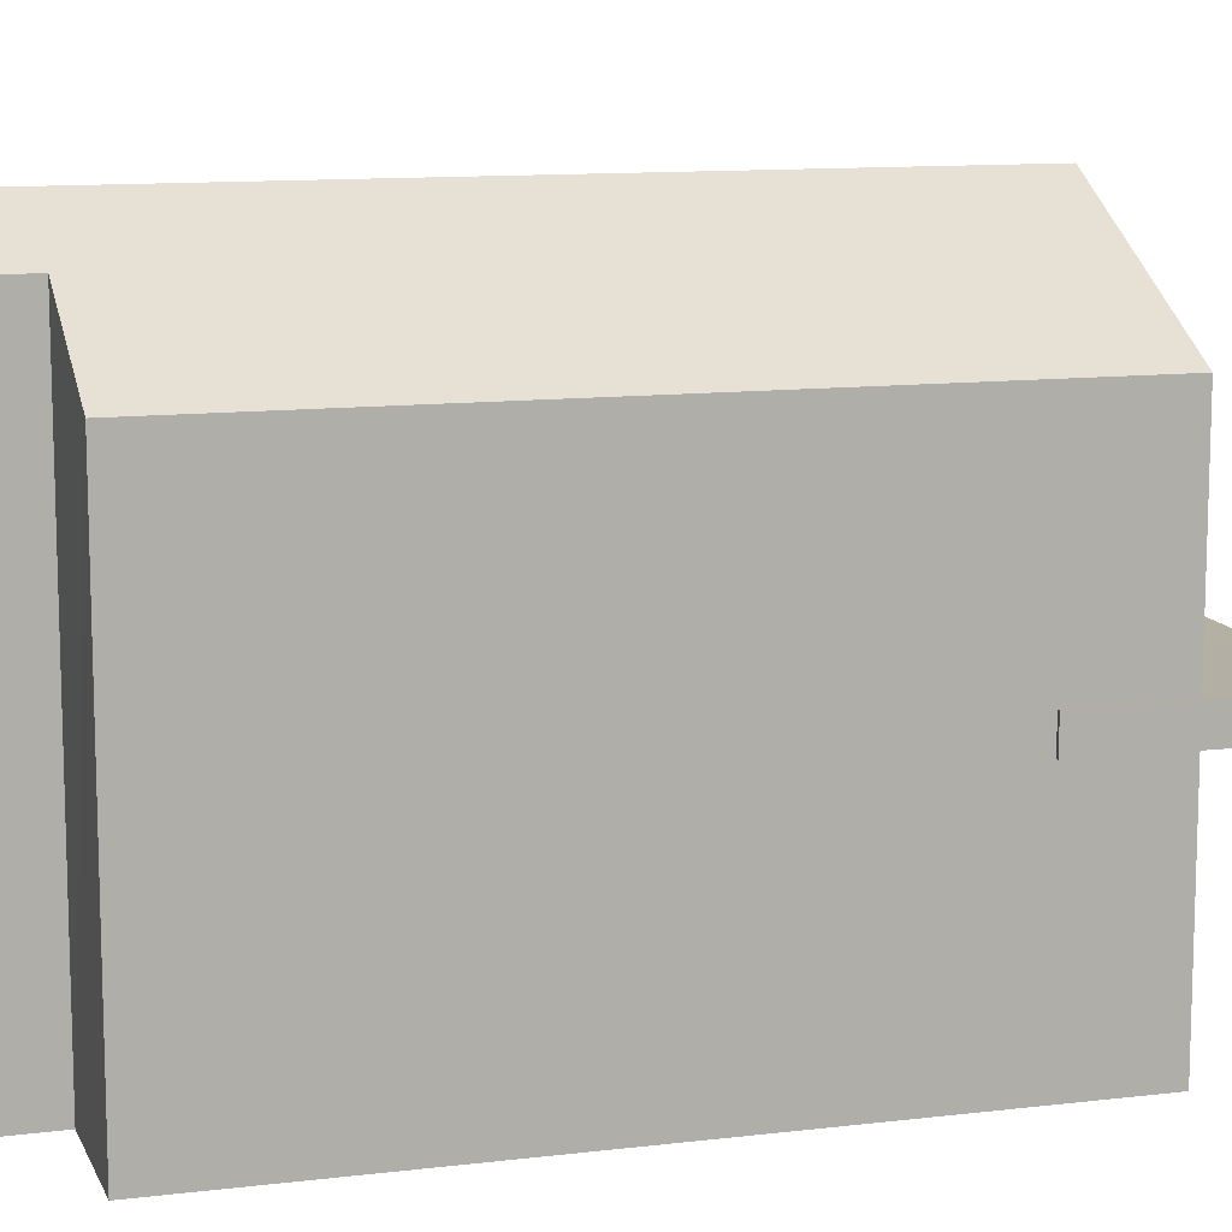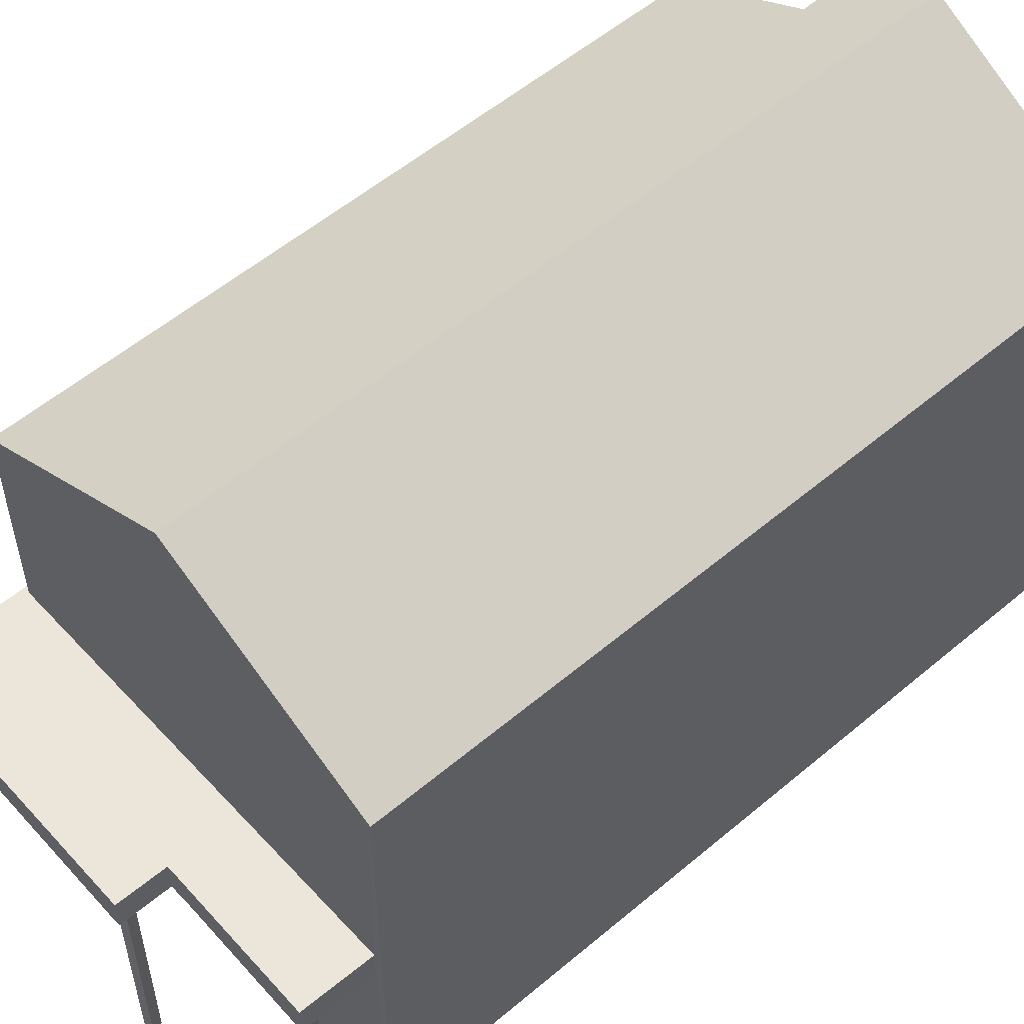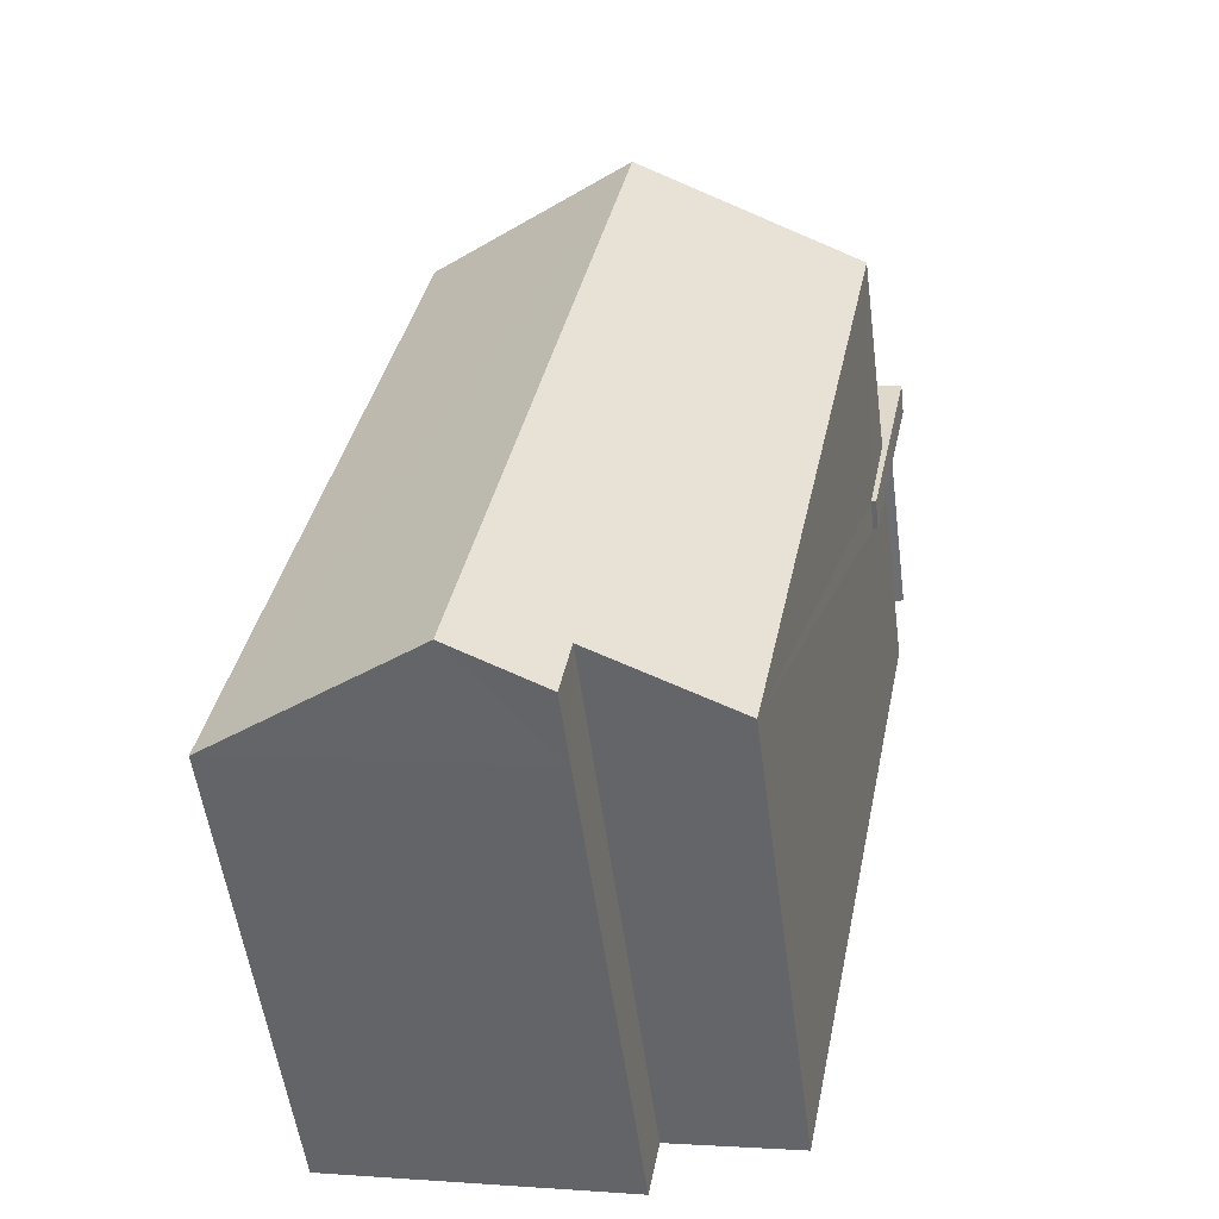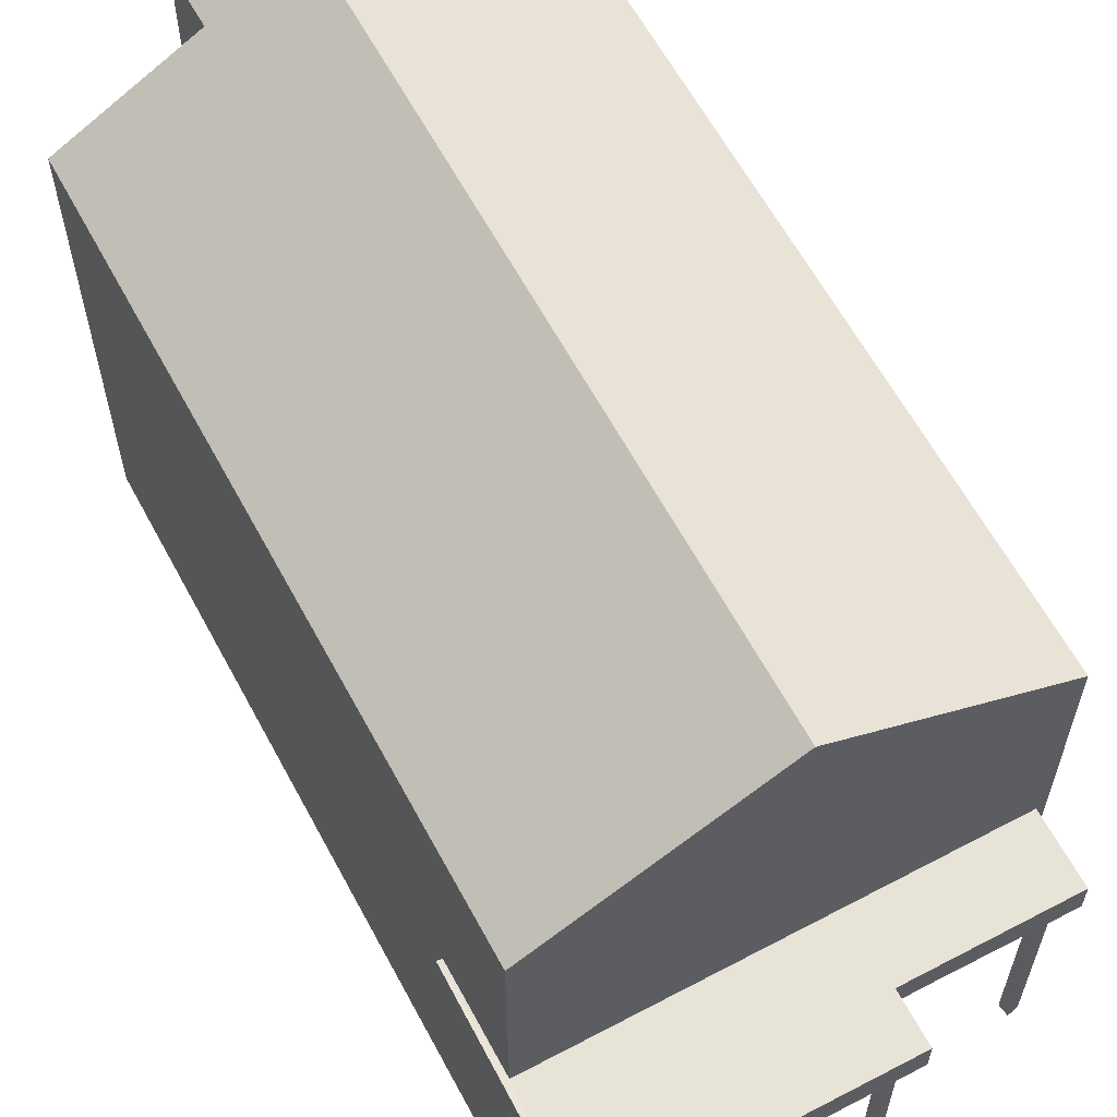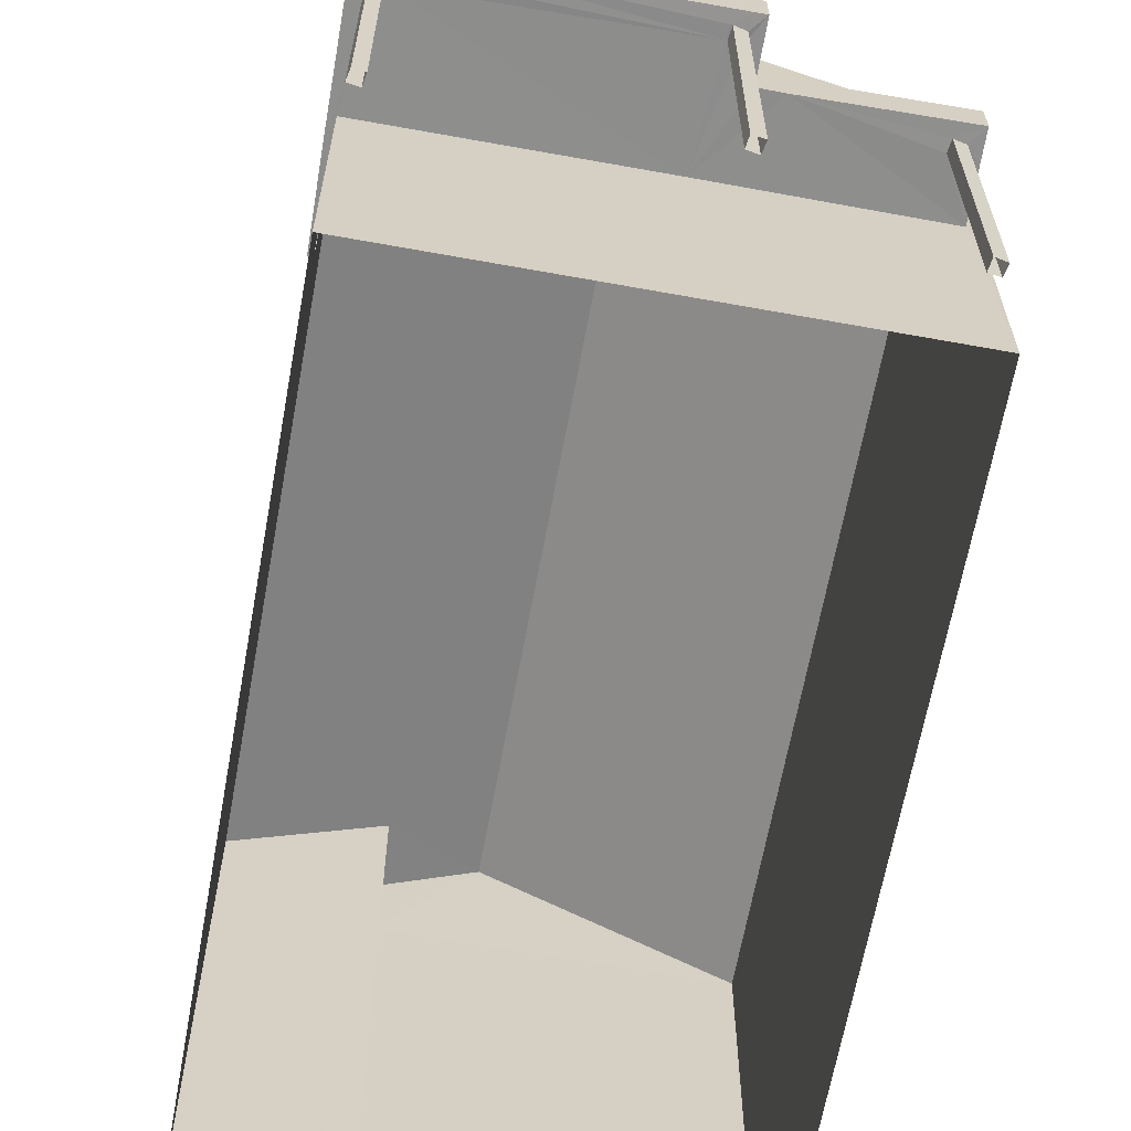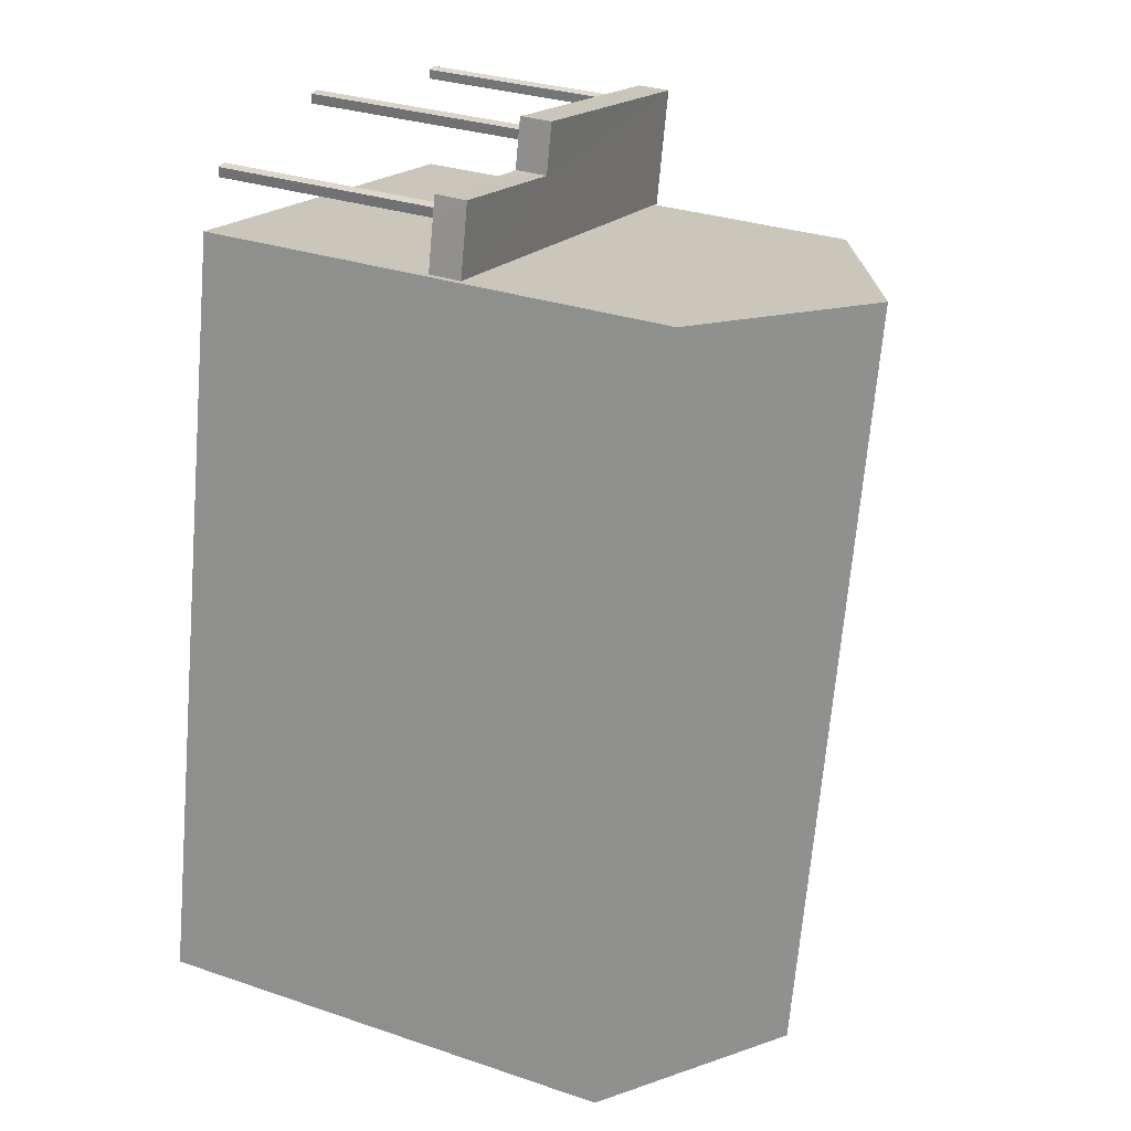
<metadata>
{"format":"obj","ext":"obj","renderer":"f3d","projection":"perspective","resolution":1024,"background":"white","views":[{"elev":11.4,"azim":62.2,"up":"+Z"},{"elev":55.5,"azim":-142.9,"up":"+Z"},{"elev":-54.5,"azim":7.5,"up":"+Y"},{"elev":62.1,"azim":140.4,"up":"+Z"},{"elev":-64.7,"azim":158.3,"up":"+Z"},{"elev":30.9,"azim":-64.1,"up":"+Y"}]}
</metadata>
<code>
v -8.914e+04 -9.974e+04 6.998
v -8.914e+04 -9.974e+04 6.998
v -8.914e+04 -9.974e+04 6.998
v -8.914e+04 -9.974e+04 6.998
v -8.914e+04 -9.974e+04 6.999
v -8.914e+04 -9.974e+04 6.999
v -8.914e+04 -9.974e+04 6.999
v -8.914e+04 -9.974e+04 6.999
v -8.913e+04 -9.975e+04 6.998
v -8.914e+04 -9.976e+04 6.999
v -8.914e+04 -9.975e+04 6.999
v -8.914e+04 -9.976e+04 7
v -8.913e+04 -9.976e+04 6.999
v -8.914e+04 -9.976e+04 6.999
v -8.913e+04 -9.975e+04 6.998
v -8.913e+04 -9.975e+04 6.998
v -8.913e+04 -9.975e+04 6.998
v -8.913e+04 -9.975e+04 6.998
v -8.914e+04 -9.974e+04 10.2
v -8.914e+04 -9.974e+04 10.2
v -8.914e+04 -9.975e+04 10.2
v -8.914e+04 -9.974e+04 10.2
v -8.914e+04 -9.974e+04 10.2
v -8.914e+04 -9.974e+04 10.2
v -8.914e+04 -9.974e+04 10.2
v -8.914e+04 -9.974e+04 10.2
v -8.914e+04 -9.974e+04 10.2
v -8.913e+04 -9.975e+04 10.2
v -8.913e+04 -9.975e+04 10.2
v -8.914e+04 -9.974e+04 10.2
v -8.914e+04 -9.974e+04 10.2
v -8.913e+04 -9.975e+04 10.2
v -8.913e+04 -9.975e+04 10.2
v -8.913e+04 -9.975e+04 10.2
v -8.913e+04 -9.975e+04 10.2
v -8.913e+04 -9.975e+04 10.2
v -8.914e+04 -9.974e+04 10.2
v -8.914e+04 -9.975e+04 10.2
v -8.913e+04 -9.975e+04 10.2
v -8.913e+04 -9.975e+04 10.2
v -8.913e+04 -9.975e+04 10.2
v -8.914e+04 -9.975e+04 10.2
v -8.914e+04 -9.975e+04 10.2
v -8.914e+04 -9.974e+04 10.2
v -8.914e+04 -9.976e+04 15.17
v -8.914e+04 -9.976e+04 14.54
v -8.913e+04 -9.975e+04 13.56
v -8.913e+04 -9.976e+04 13.56
v -8.914e+04 -9.976e+04 14.53
v -8.914e+04 -9.975e+04 15.17
v -8.914e+04 -9.976e+04 13.57
v -8.914e+04 -9.975e+04 13.56
v -8.914e+04 -9.974e+04 10.65
v -8.914e+04 -9.975e+04 10.65
v -8.914e+04 -9.975e+04 10.65
v -8.914e+04 -9.974e+04 10.65
v -8.913e+04 -9.975e+04 10.65
v -8.913e+04 -9.975e+04 10.65
v -8.913e+04 -9.975e+04 10.65
v -8.913e+04 -9.975e+04 10.65
v -8.914e+04 -9.976e+04 13.56
f 1 2 3
f 4 1 3
f 5 6 7
f 5 8 6
f 9 10 11
f 11 10 12
f 9 13 10
f 12 10 14
f 15 16 17
f 18 15 17
f 19 20 21
f 22 20 23
f 24 19 21
f 25 22 23
f 23 20 19
f 26 27 28
f 29 30 28
f 31 27 26
f 32 33 34
f 32 35 36
f 29 36 30
f 37 30 38
f 38 36 35
f 32 34 35
f 30 26 28
f 30 36 38
f 39 40 32
f 28 40 41
f 36 39 32
f 29 28 41
f 41 40 39
f 25 42 22
f 42 21 38
f 38 43 37
f 27 31 44
f 31 37 44
f 42 25 24
f 42 24 21
f 37 43 44
f 21 43 38
f 45 46 47
f 47 46 48
f 49 46 45
f 50 45 47
f 51 50 52
f 45 50 51
f 53 54 55
f 56 55 57
f 57 58 59
f 59 58 60
f 55 54 58
f 57 55 58
f 61 51 12
f 14 61 12
f 41 18 17
f 29 41 17
f 20 22 53
f 22 42 54
f 53 22 54
f 9 11 38
f 35 9 38
f 58 54 47
f 52 42 11
f 47 54 52
f 38 11 42
f 42 52 54
f 23 7 6
f 25 23 6
f 48 10 13
f 48 46 10
f 33 32 59
f 32 40 57
f 59 32 57
f 29 17 16
f 36 29 16
f 25 6 8
f 24 25 8
f 12 52 11
f 12 51 52
f 41 15 18
f 41 39 15
f 19 8 5
f 19 24 8
f 43 21 55
f 21 20 53
f 21 53 55
f 37 2 1
f 30 37 1
f 50 47 52
f 37 3 2
f 37 31 3
f 31 4 3
f 31 26 4
f 61 45 51
f 61 49 45
f 10 46 61
f 10 61 14
f 46 49 61
f 58 47 60
f 47 48 60
f 35 34 9
f 9 34 13
f 34 48 13
f 60 48 34
f 23 5 7
f 23 19 5
f 60 33 59
f 60 34 33
f 28 27 56
f 40 28 57
f 27 44 56
f 57 28 56
f 55 56 44
f 43 55 44
f 39 16 15
f 39 36 16
f 30 1 4
f 26 30 4

</code>
